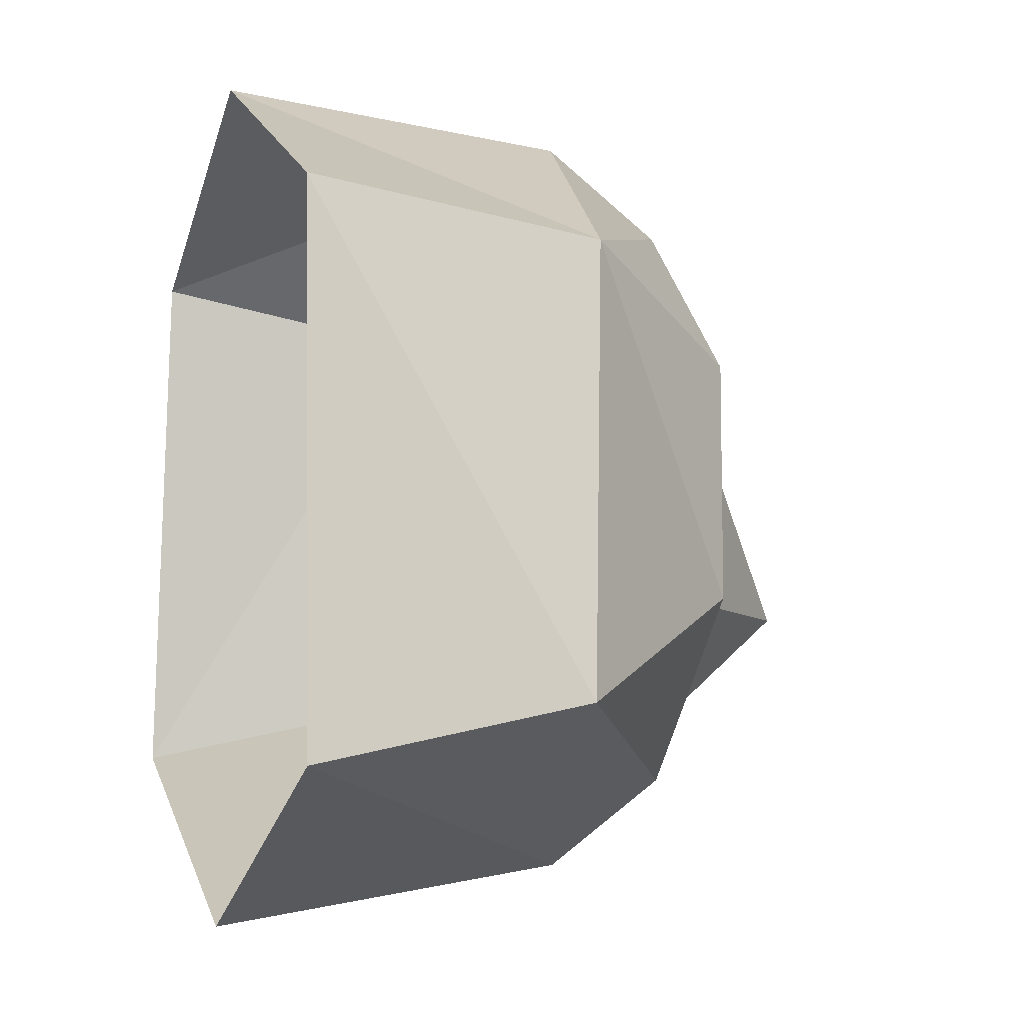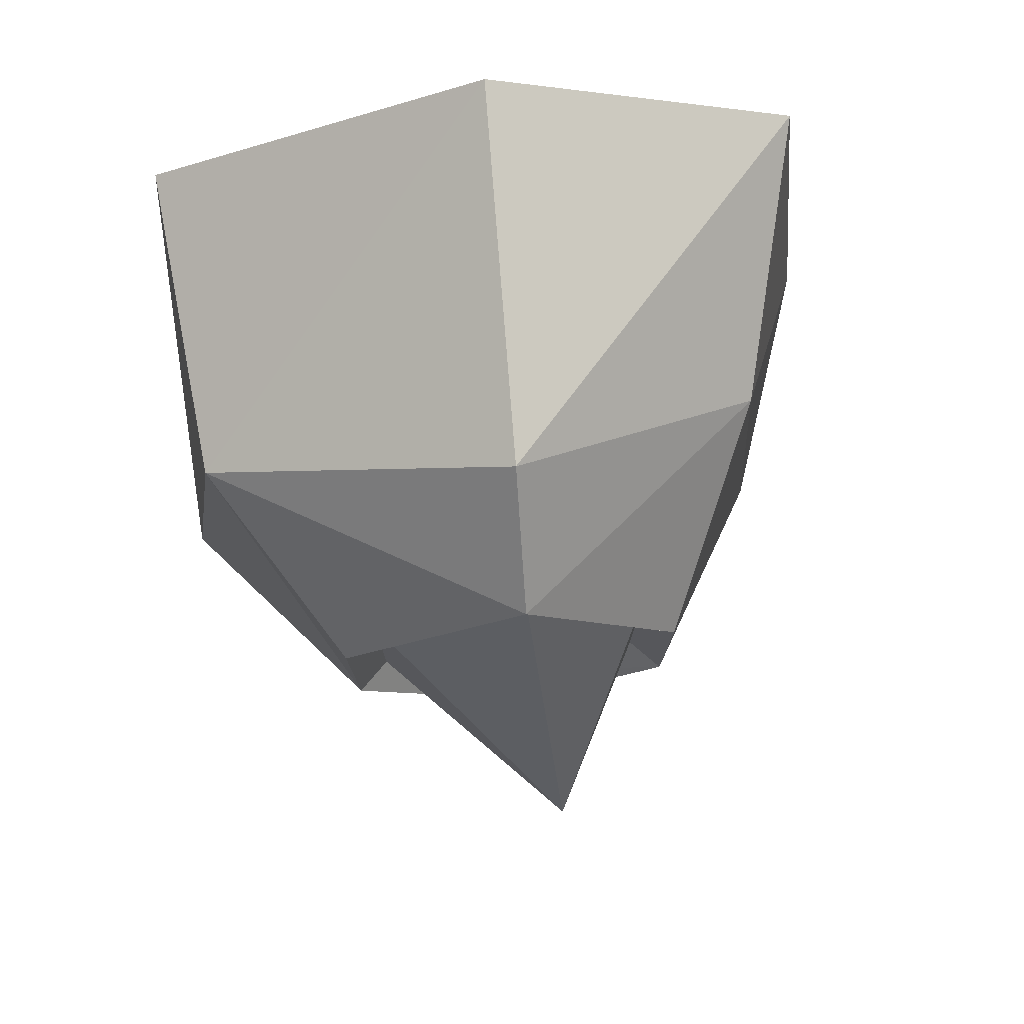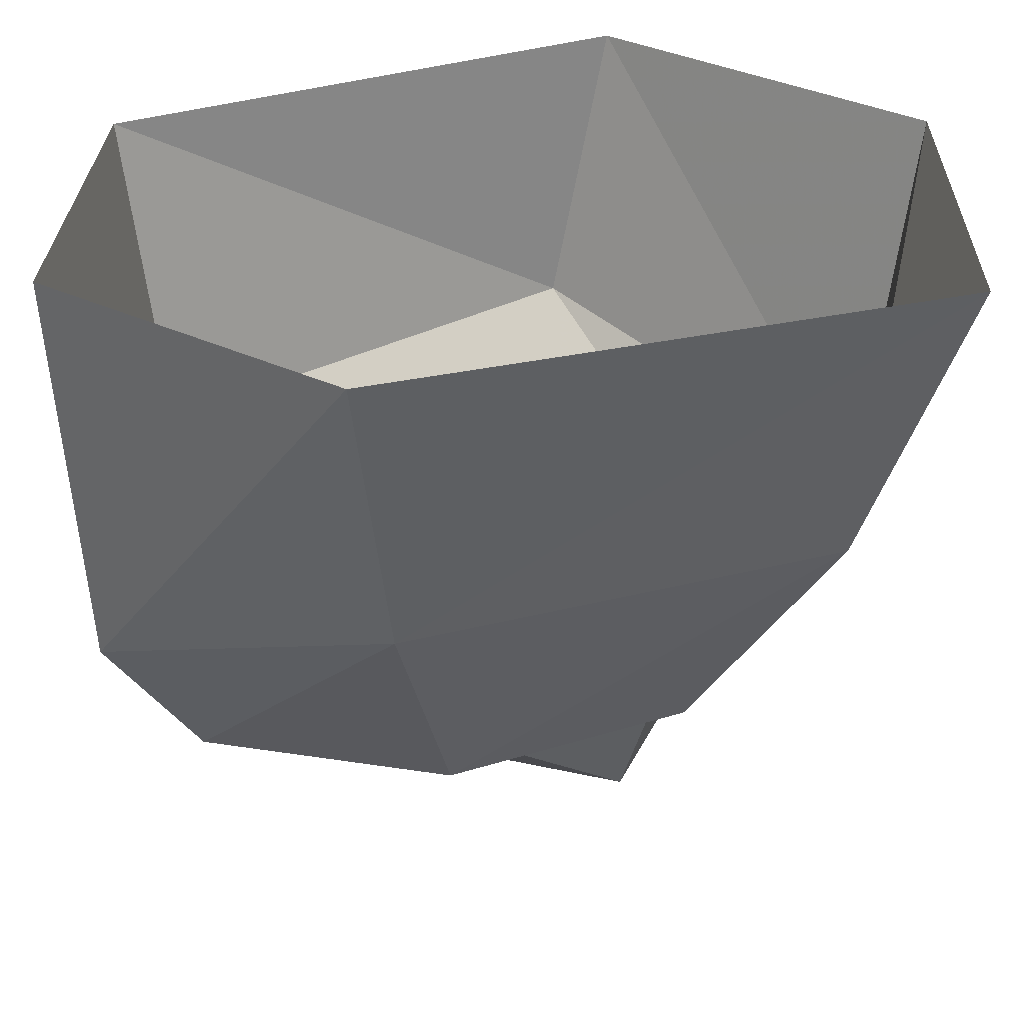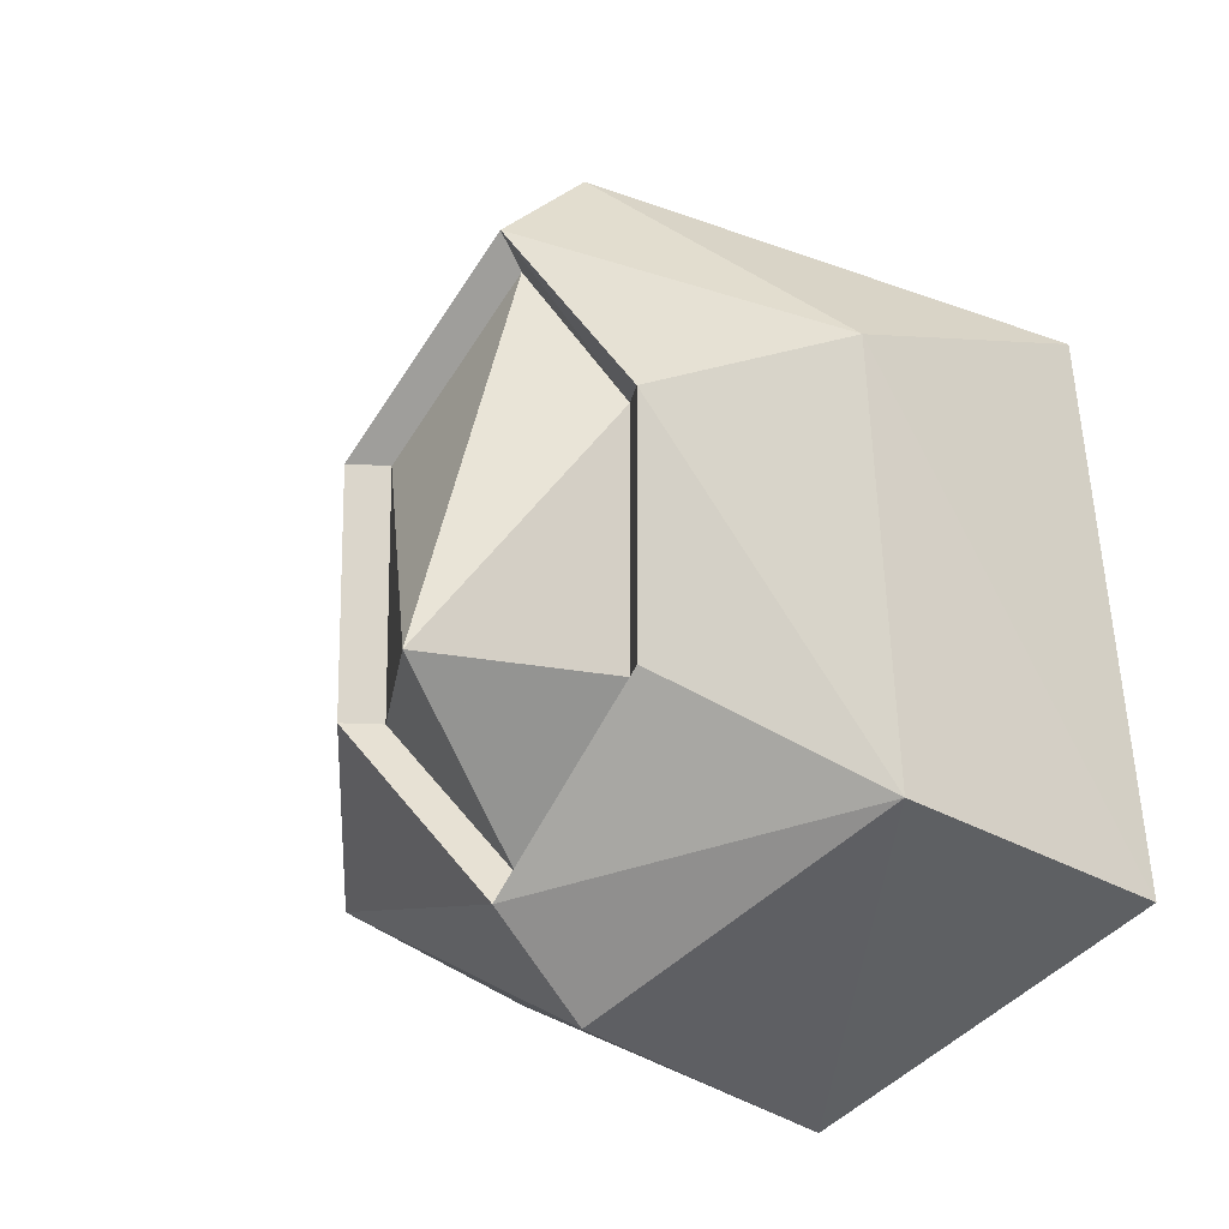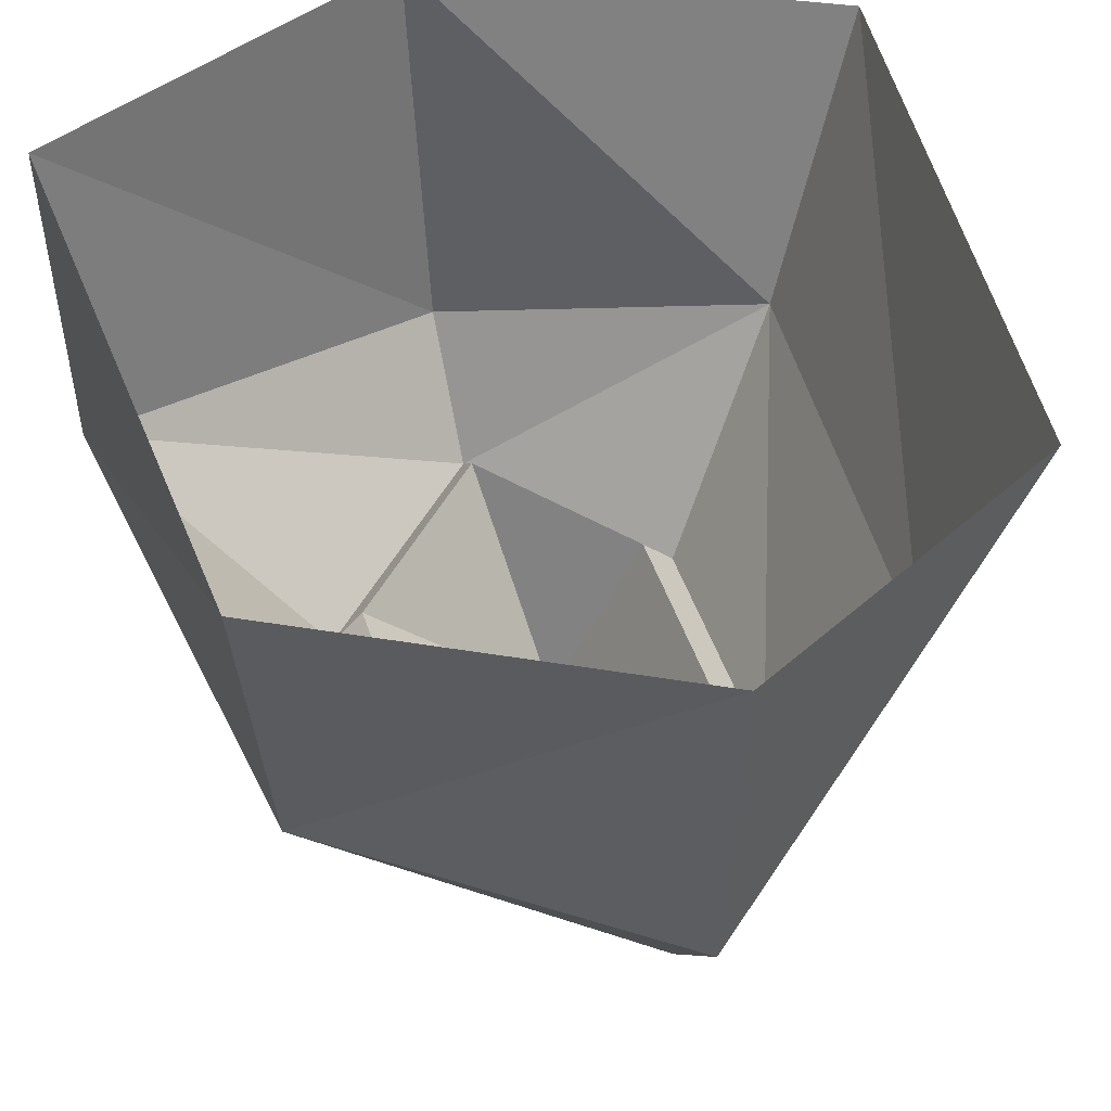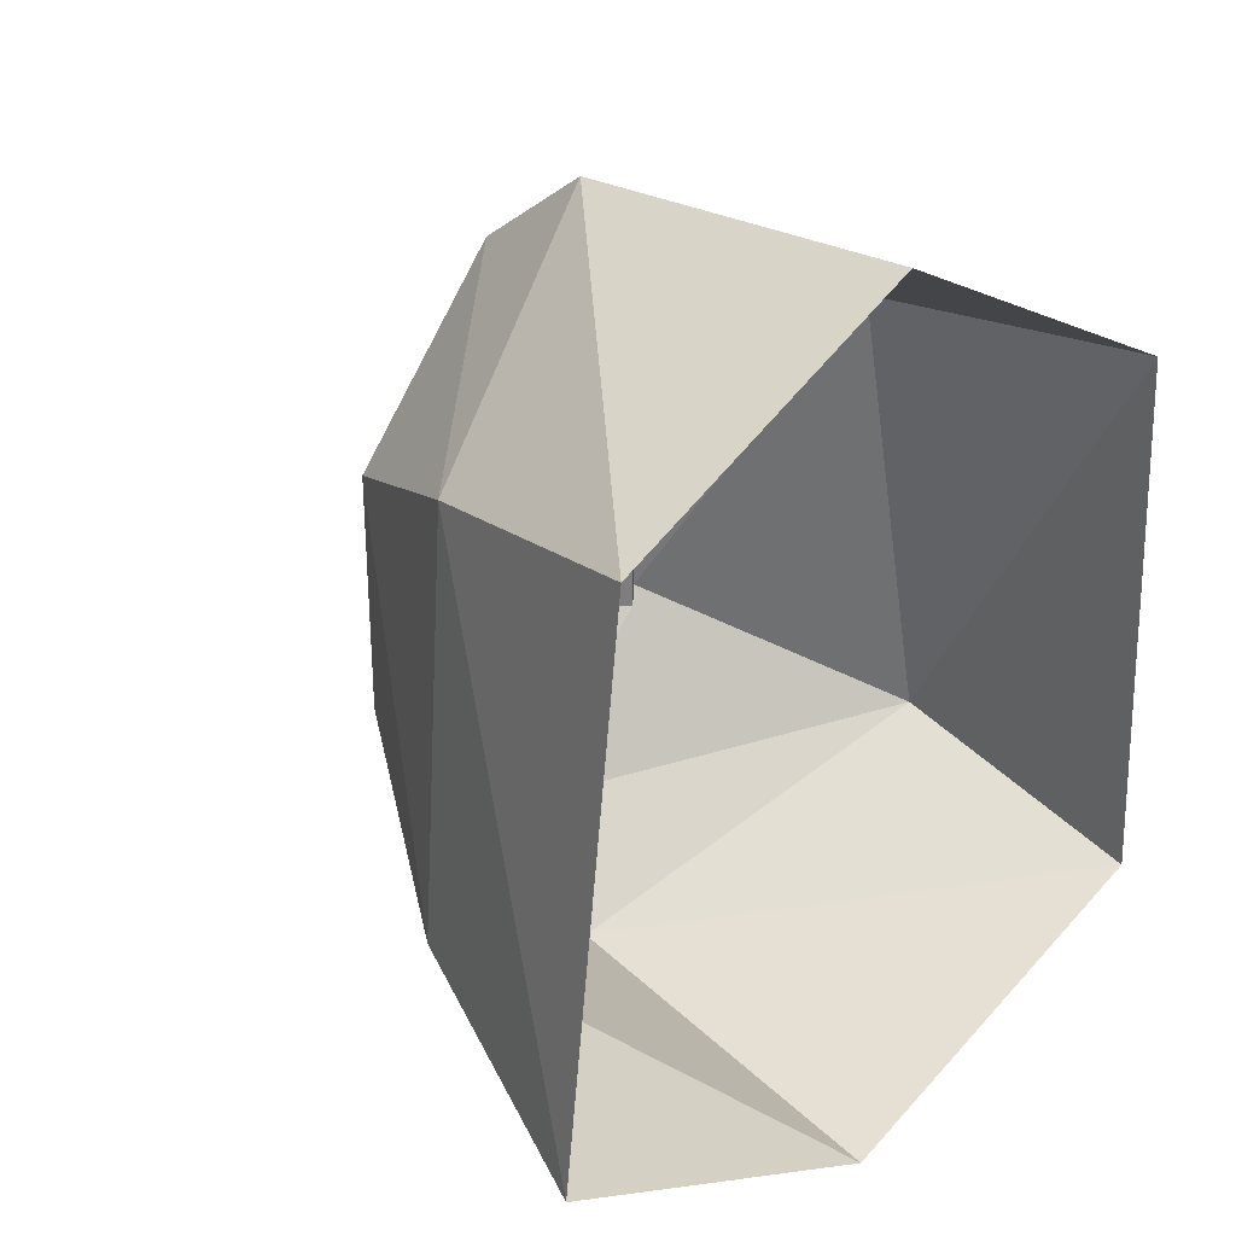
<metadata>
{"format":"obj","ext":"obj","renderer":"f3d","projection":"perspective","resolution":1024,"background":"white","views":[{"elev":-8.0,"azim":70.6,"up":"+Y"},{"elev":77.9,"azim":175.4,"up":"+Y"},{"elev":28.1,"azim":-116.1,"up":"+Z"},{"elev":-15.9,"azim":-142.5,"up":"+Y"},{"elev":47.6,"azim":161.8,"up":"+Z"},{"elev":30.5,"azim":-43.9,"up":"+Y"}]}
</metadata>
<code>
o item/bag_of_salt/worn
v -7 -94 -10
v -5 -109 -9
v -11 -105 -16
v -11 -97 -16
v -17 -91 -16
v -17 -88 -12
v -17 -87 0
v -6 -93 0
v -5 -111 0
v -17 -114 -12
v -17 -111 -16
v -12 -105 -15
v -12 -97 -15
v -17 -92 -15
v -21 -97 -15
v -22 -97 -16
v -25 -94 -9
v -27 -92 0
v -22 -105 -16
v -26 -108 -9
v -29 -110 0
v -17 -116 0
v -18 -105 -21
v -21 -105 -15
v -17 -110 -15
f 1 2 3
f 1 3 4
f 1 4 5
f 1 5 6
f 1 6 7
f 1 7 8
f 1 8 2
f 2 8 9
f 2 9 10
f 2 10 11
f 2 11 3
f 3 11 12
f 3 12 13
f 3 13 4
f 4 13 5
f 5 13 14
f 5 14 15
f 5 15 16
f 5 16 17
f 5 17 6
f 6 17 18
f 6 18 7
f 16 19 20
f 16 20 17
f 17 20 21
f 17 21 18
f 19 11 20
f 20 11 10
f 20 10 22
f 20 22 21
f 9 22 10
f 15 14 23
f 15 23 24
f 15 24 16
f 16 24 19
f 19 24 25
f 19 25 11
f 11 25 12
f 12 25 23
f 12 23 13
f 13 23 14
f 25 24 23

</code>
